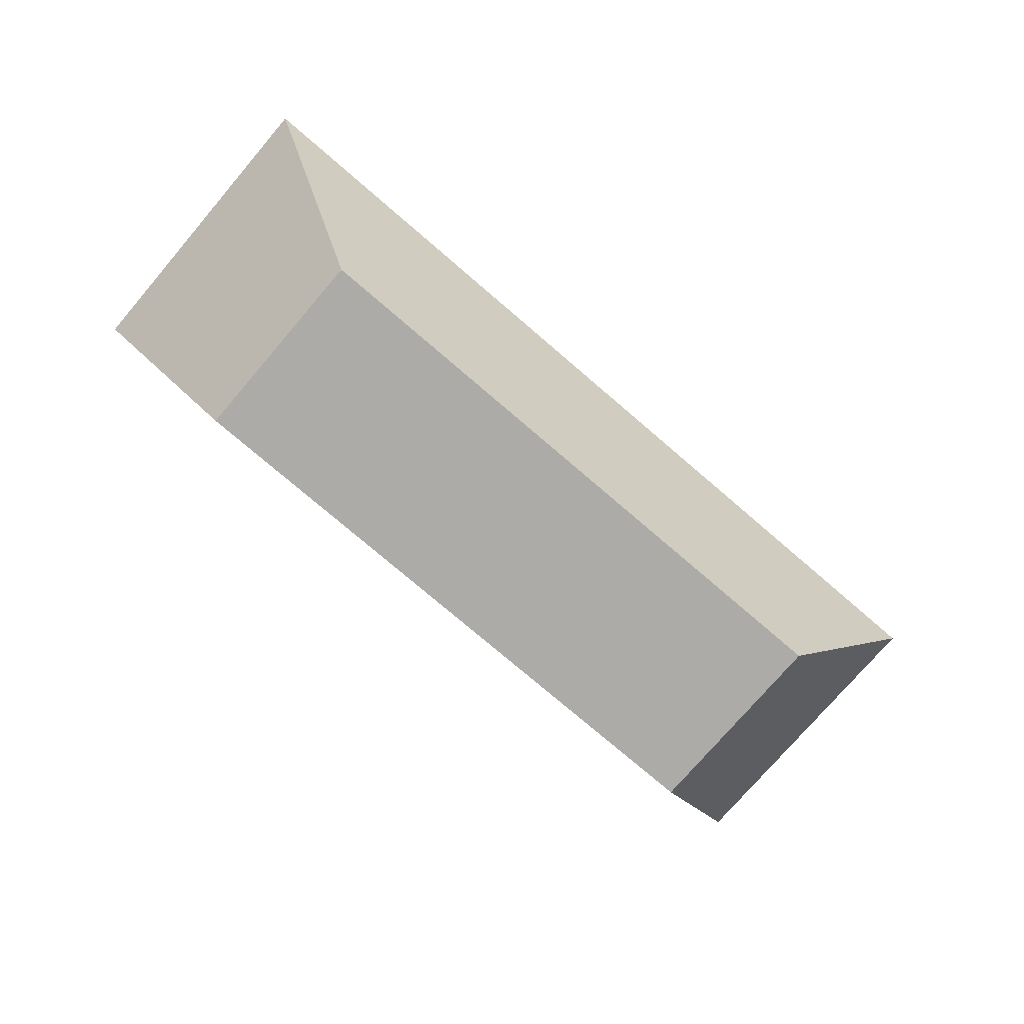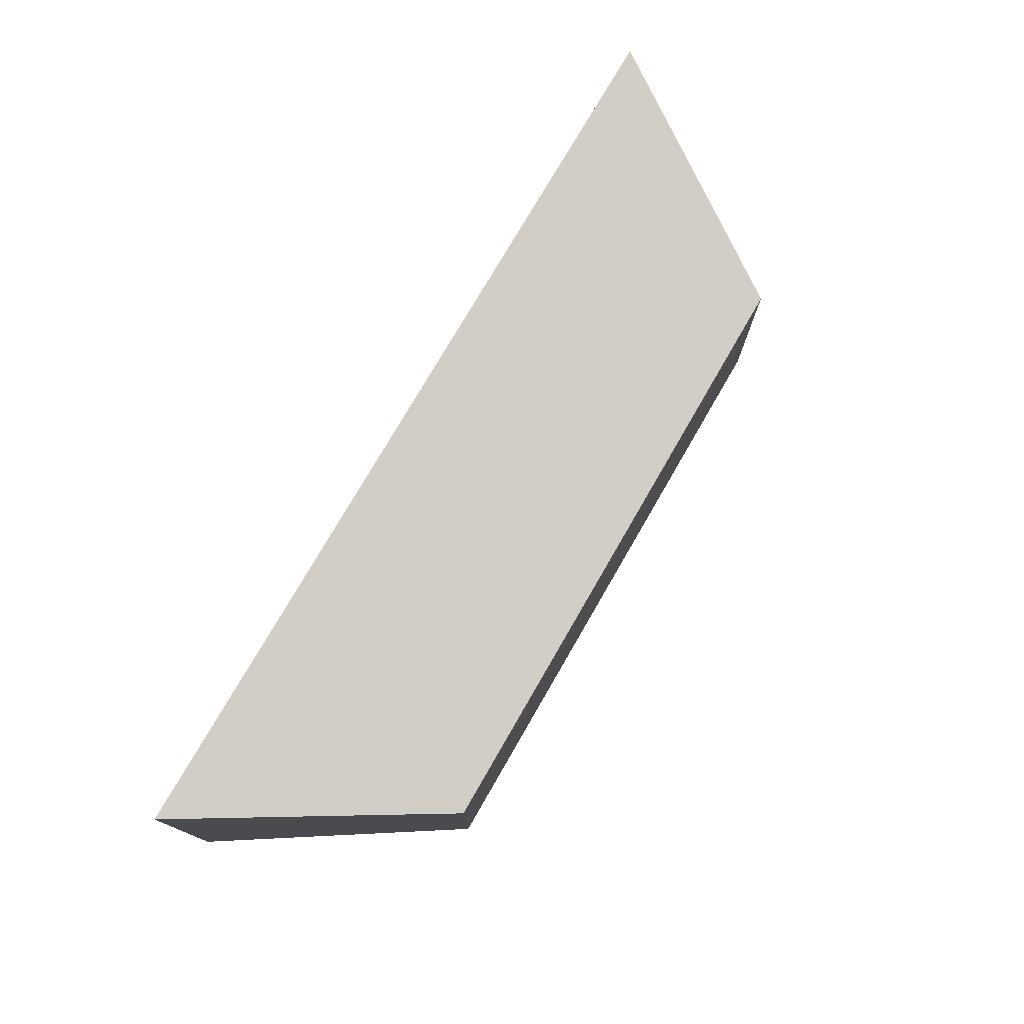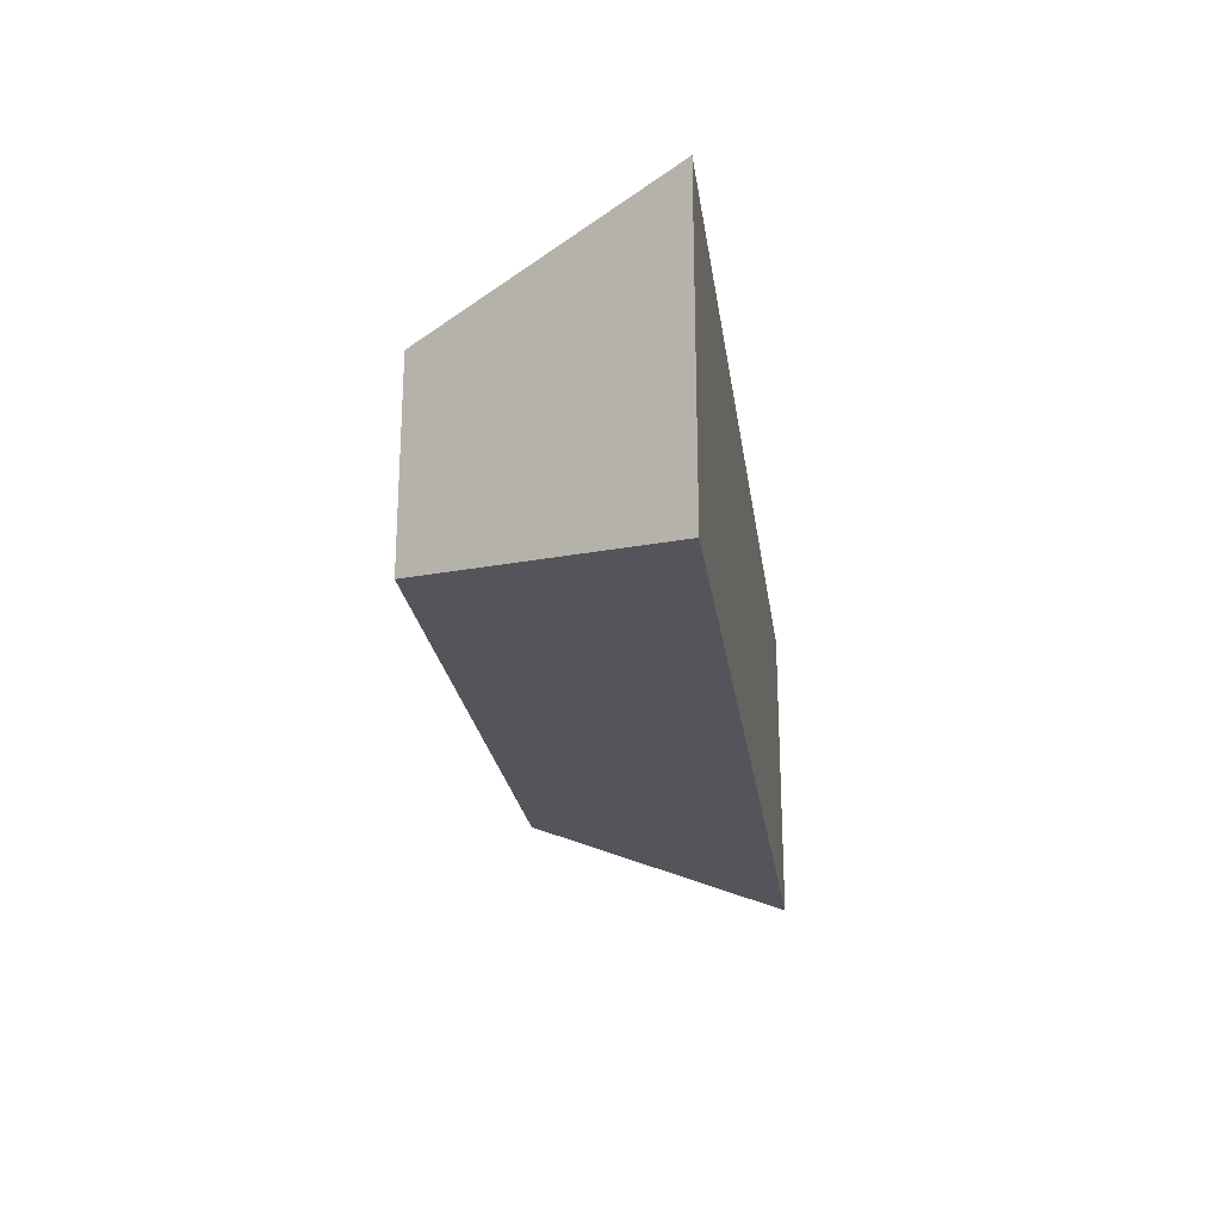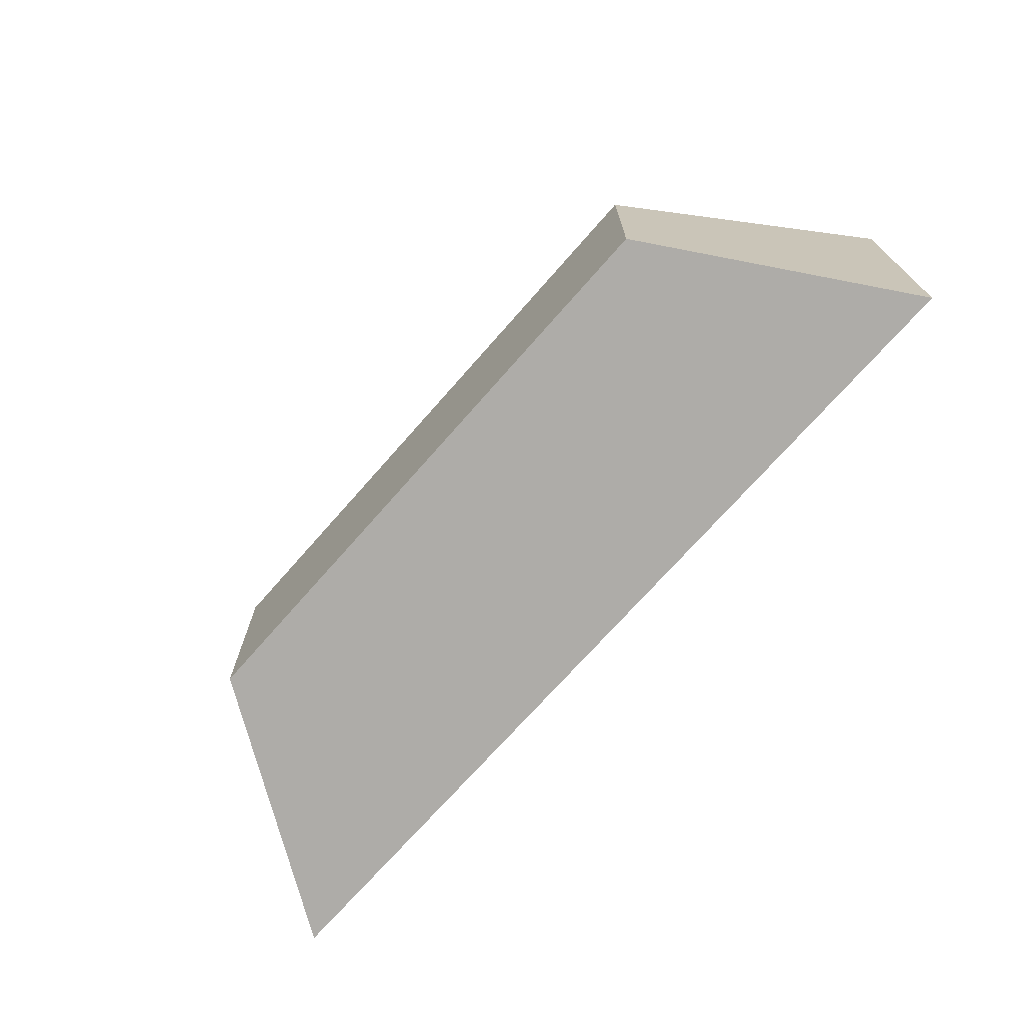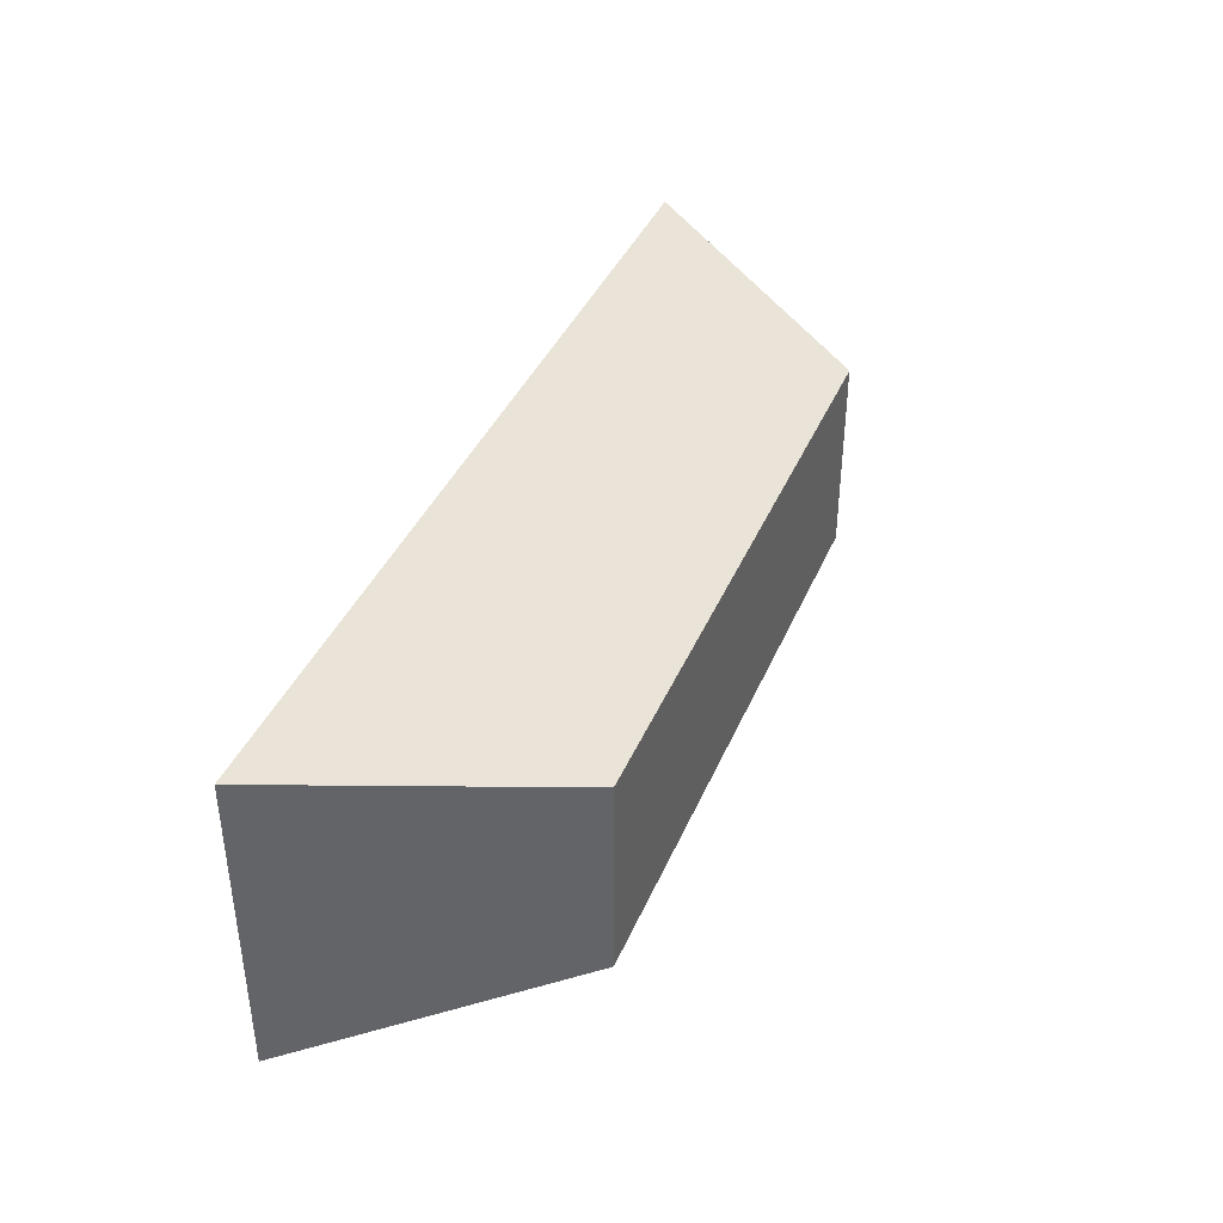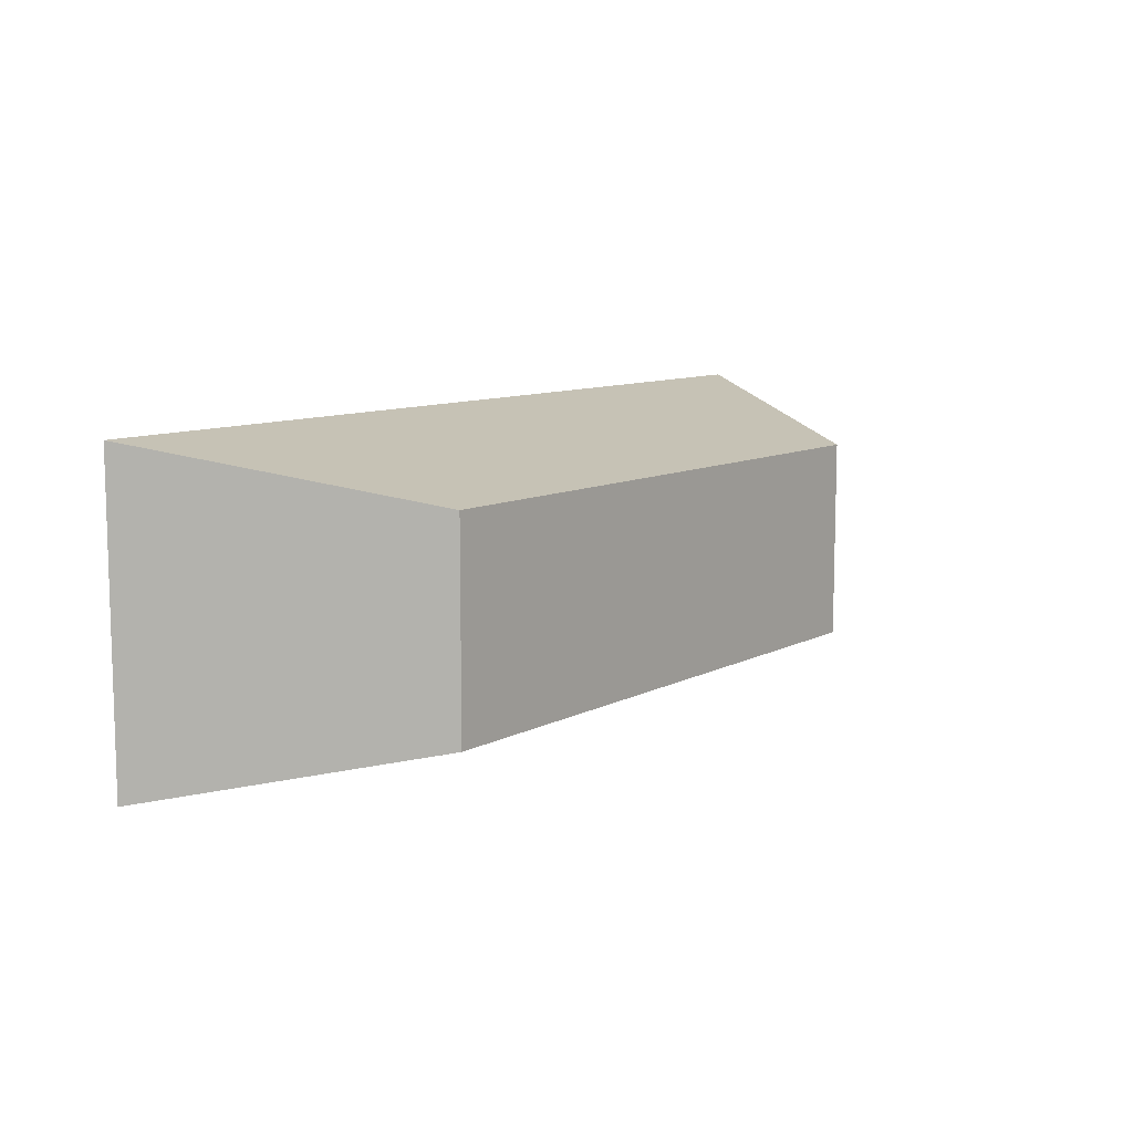
<metadata>
{"format":"obj","ext":"obj","renderer":"f3d","projection":"perspective","resolution":1024,"background":"white","views":[{"elev":-76.4,"azim":-40.6,"up":"+Y"},{"elev":75.8,"azim":-60.0,"up":"+Z"},{"elev":-23.6,"azim":97.8,"up":"+Z"},{"elev":-71.1,"azim":48.8,"up":"+Z"},{"elev":39.2,"azim":-68.5,"up":"+Z"},{"elev":9.6,"azim":-53.2,"up":"+Z"}]}
</metadata>
<code>
o Table
v -0.5 -1 0.1625
v -0.75 -0.6 0.25
v -0.5 -1 -0.1625
v -0.75 -0.6 -0.25
v 0.5 -1 0.1625
v 0.75 -0.6 0.25
v 0.5 -1 -0.1625
v 0.75 -0.6 -0.25
f 2 3 1
f 4 7 3
f 8 5 7
f 6 1 5
f 7 1 3
f 4 6 8
f 2 4 3
f 4 8 7
f 8 6 5
f 6 2 1
f 7 5 1
f 4 2 6

</code>
